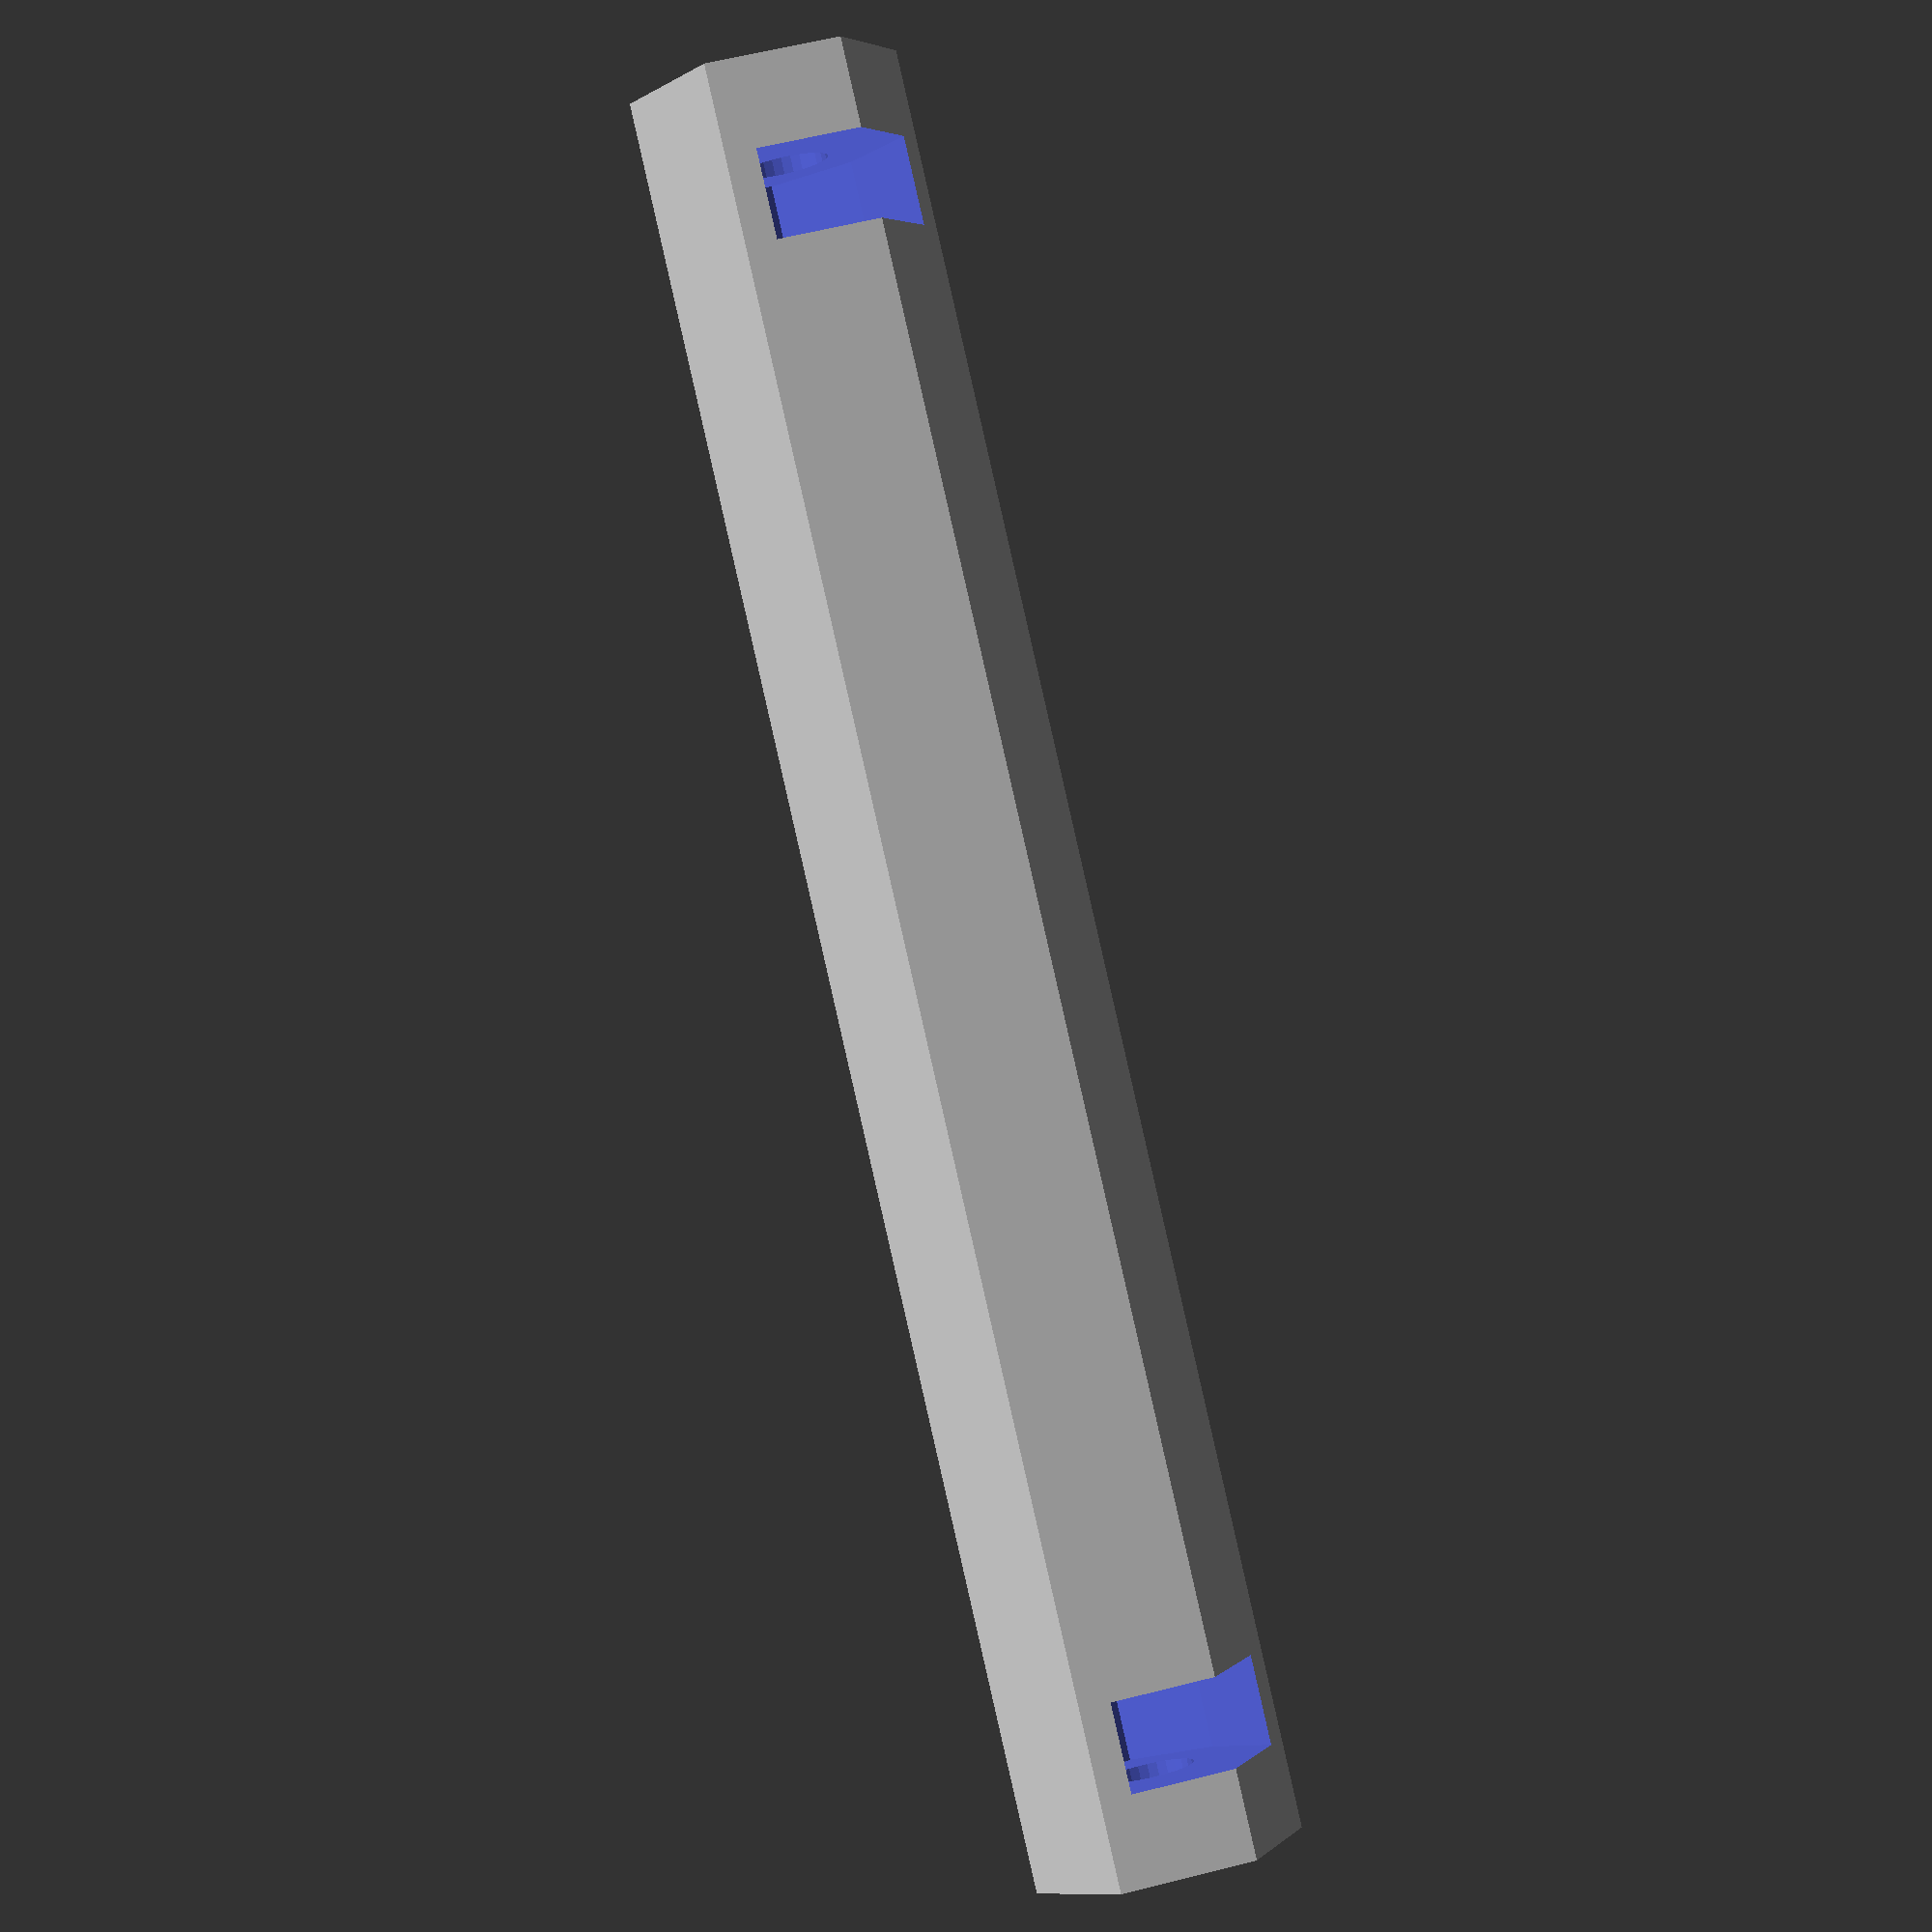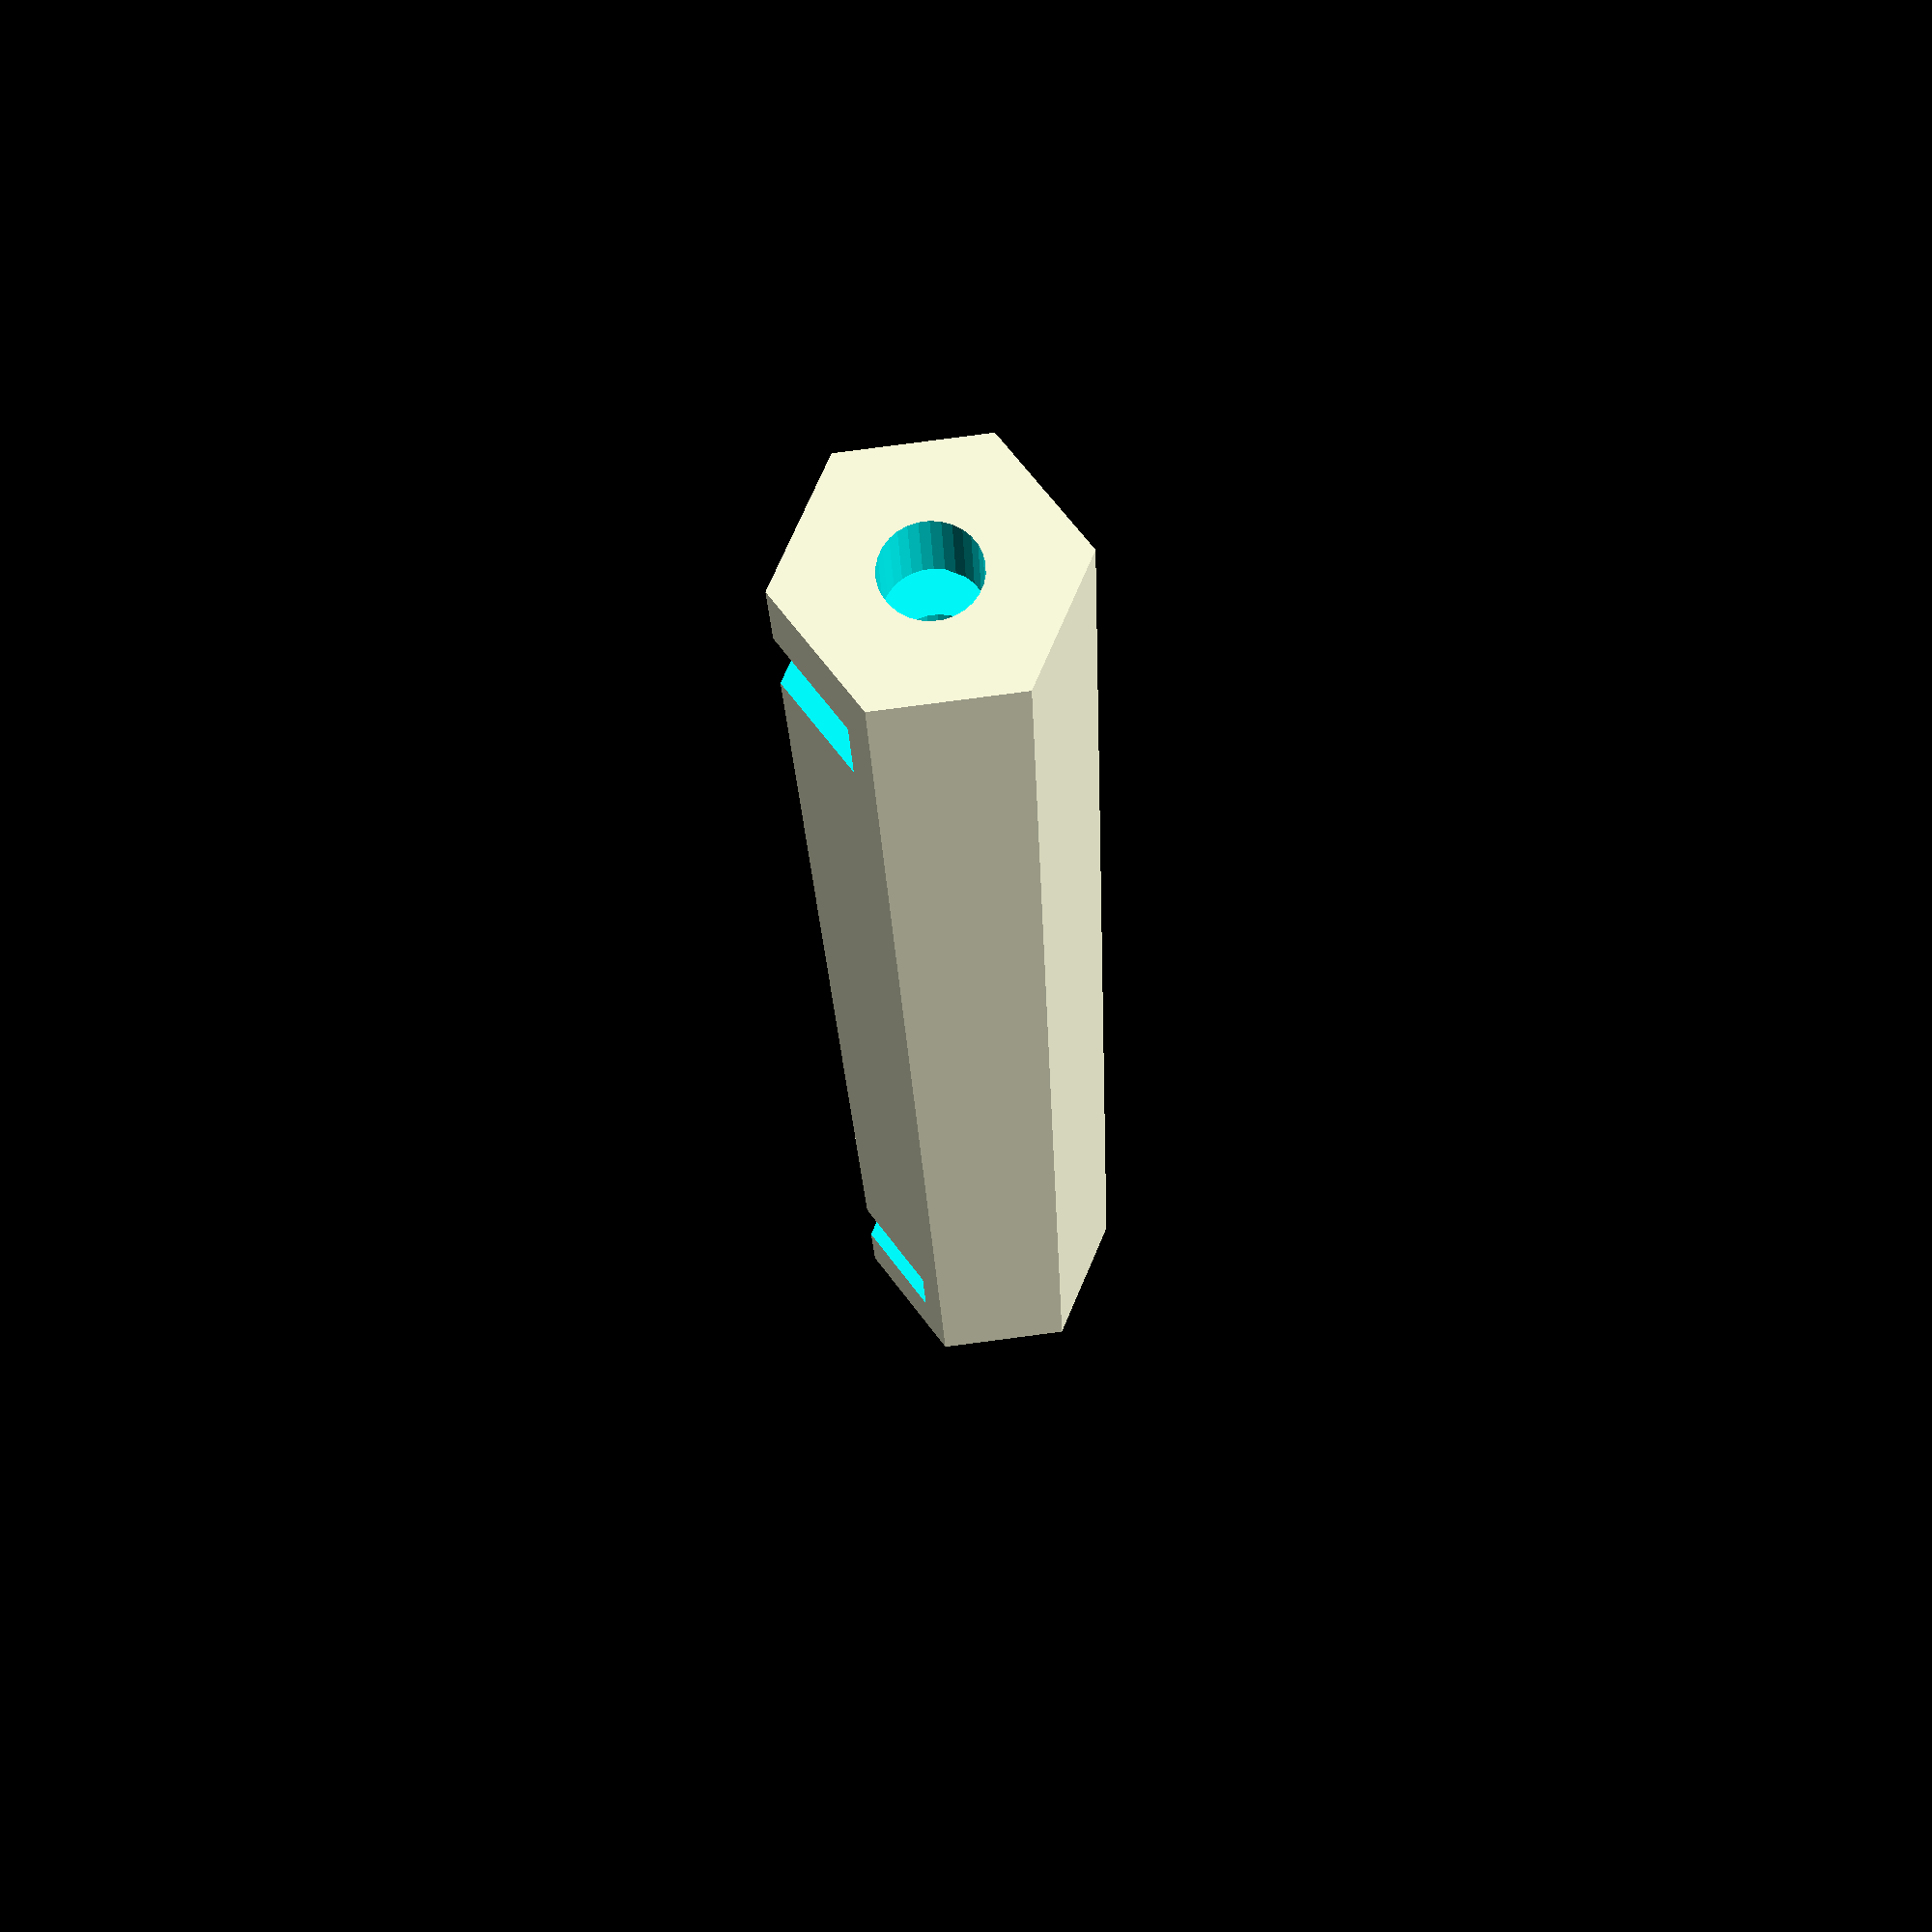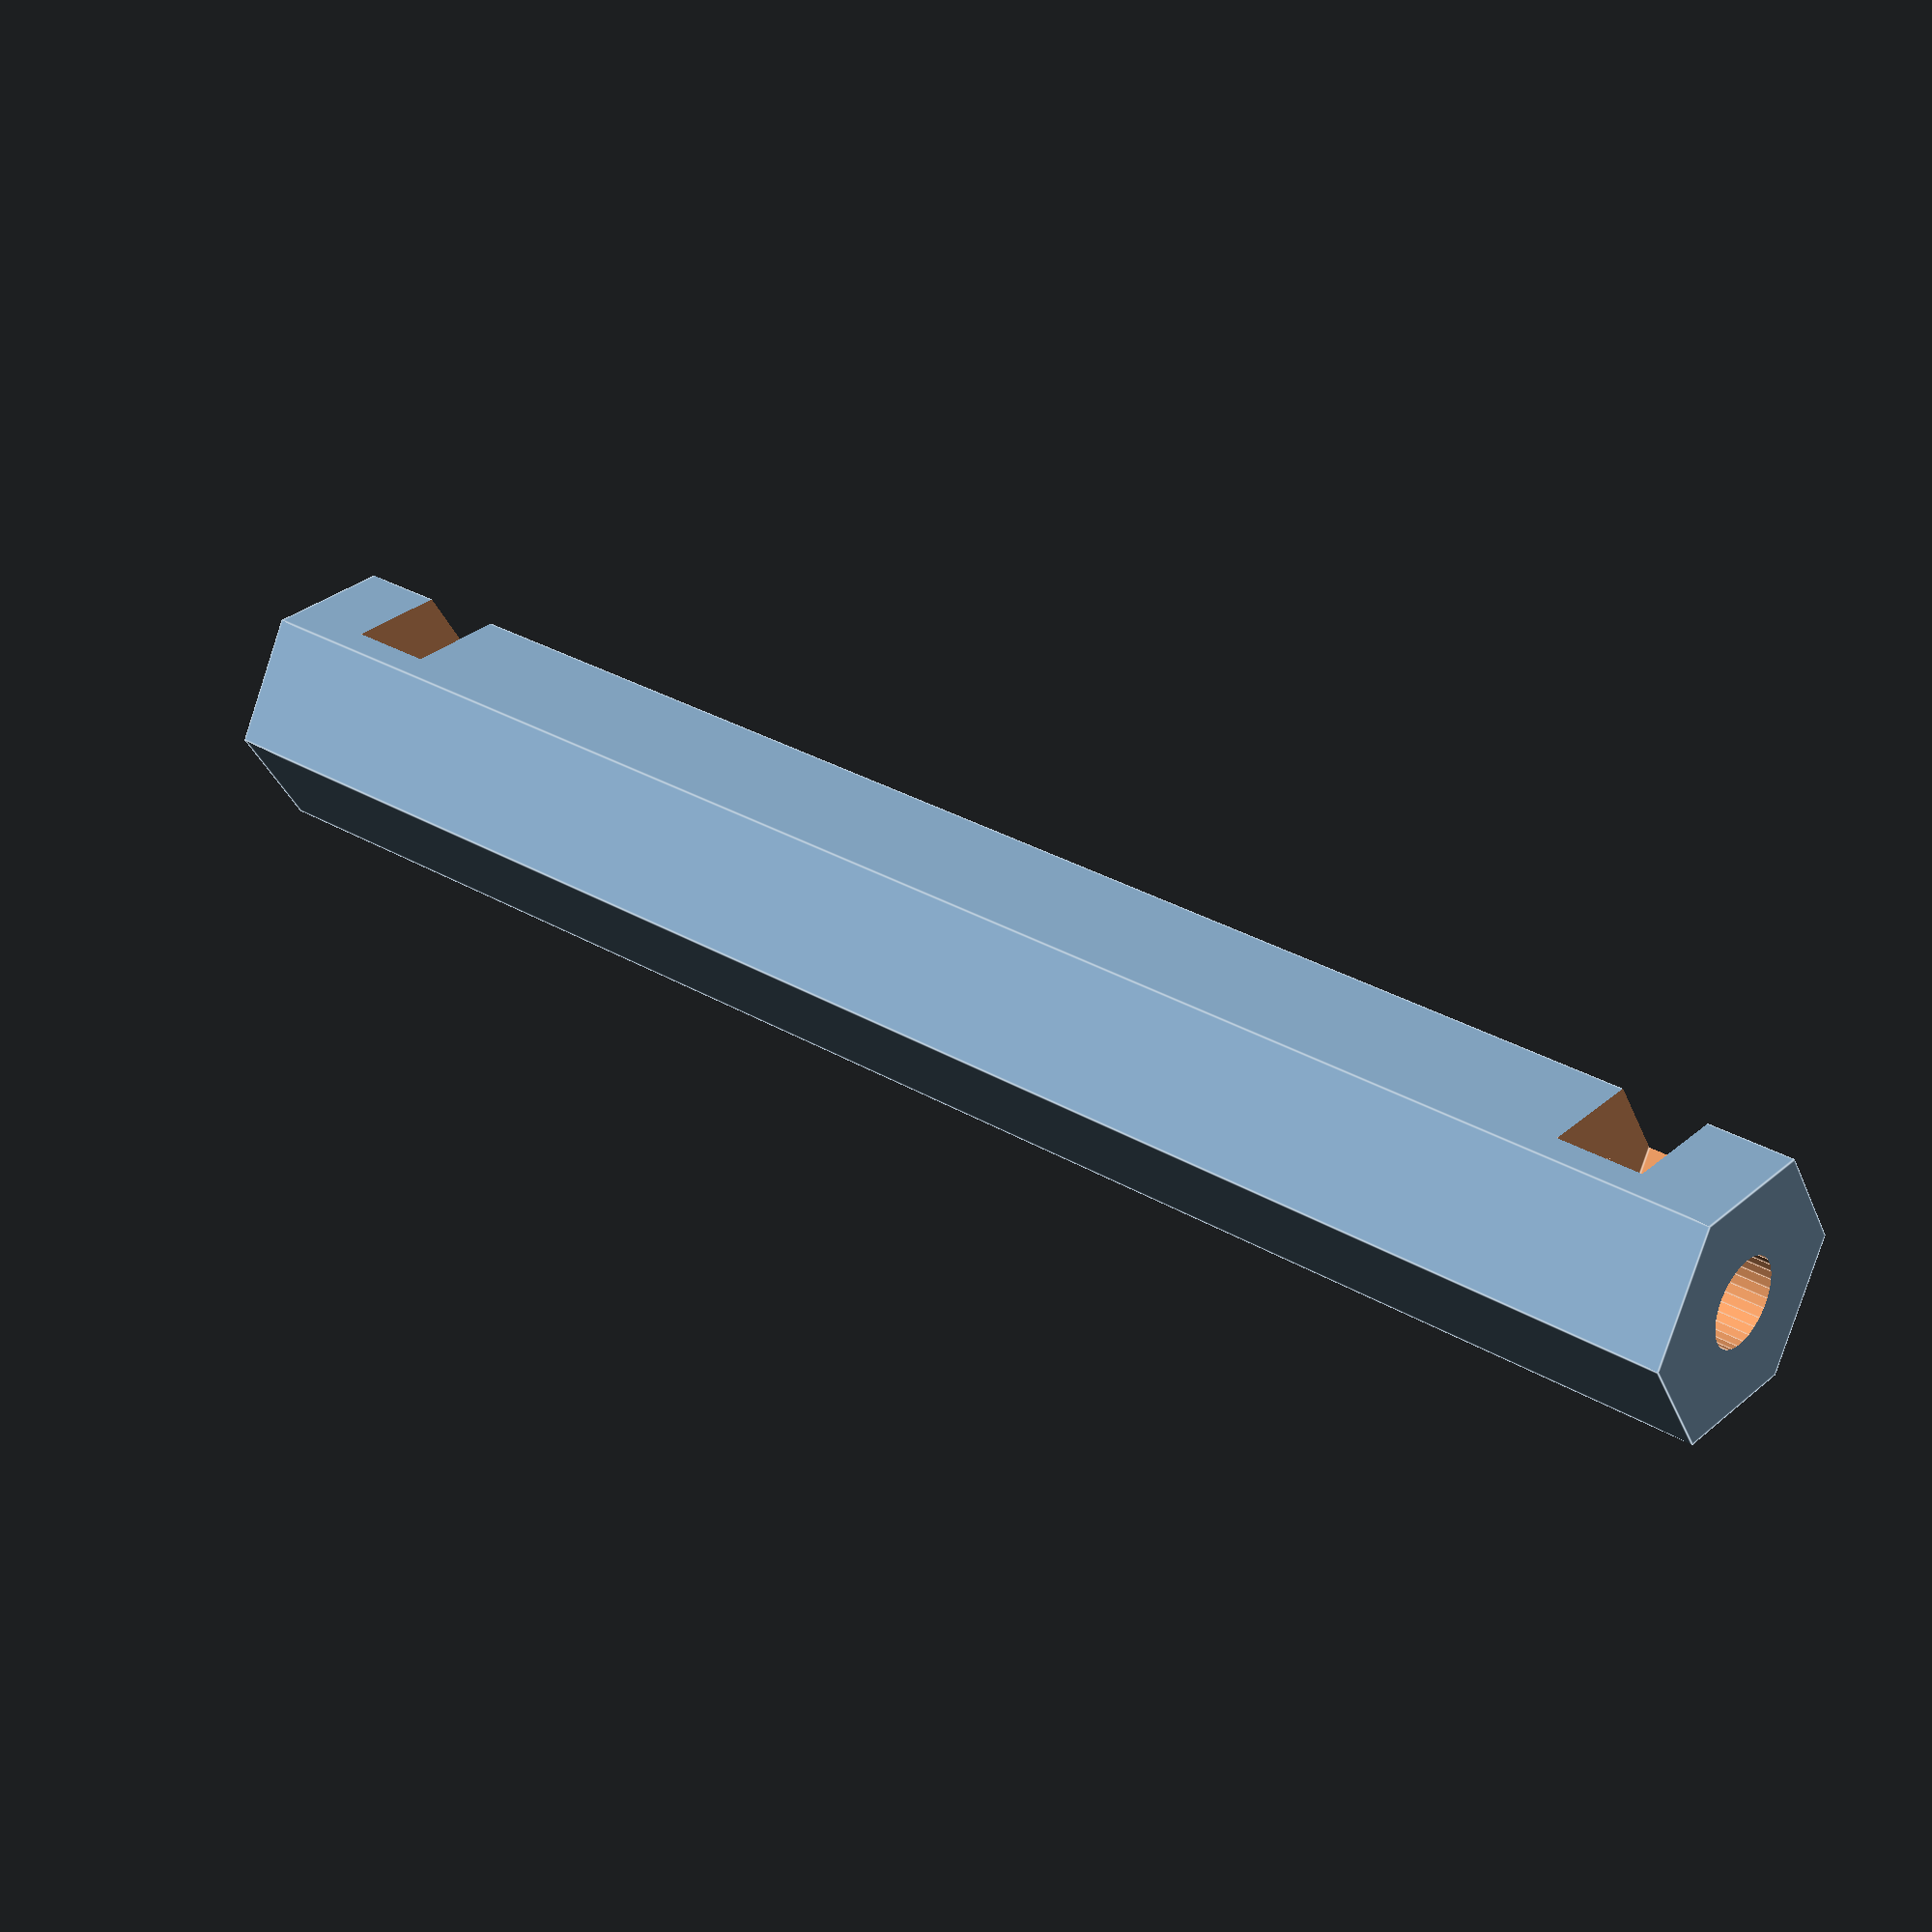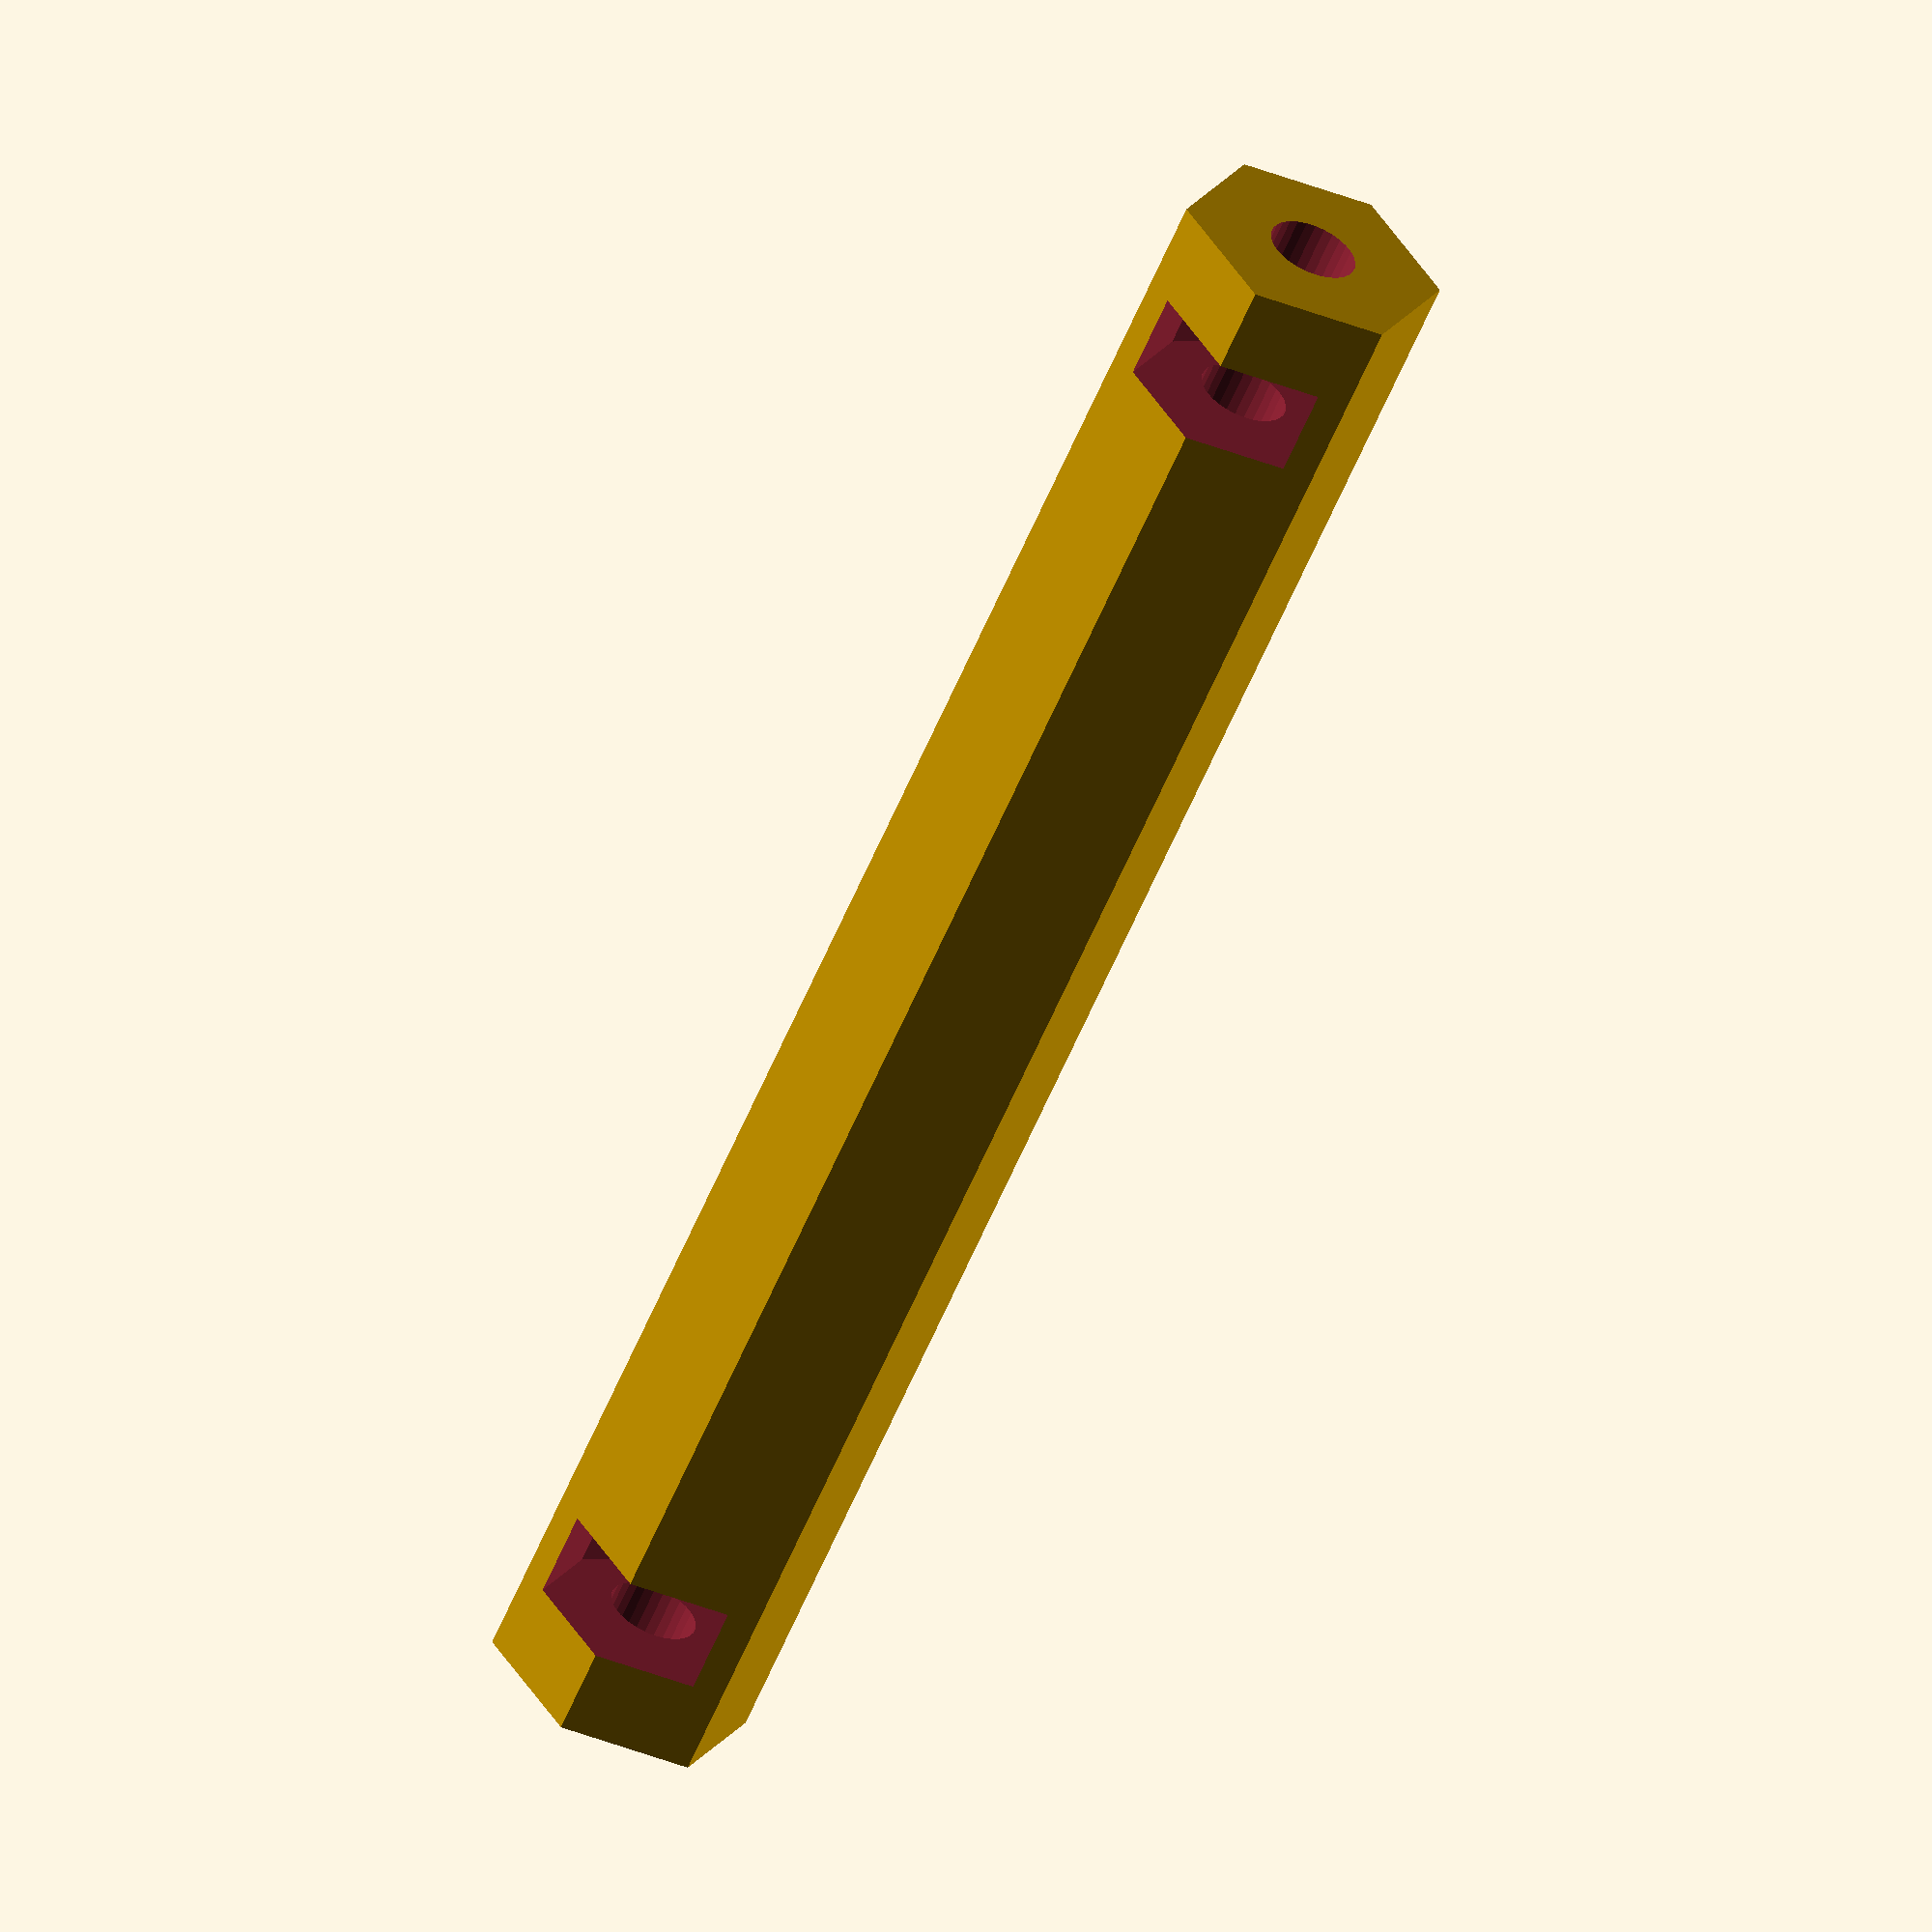
<openscad>

/*
 * Simple M3 Standoff. 
 * Easy to print, cheap and reduces weight compared
 * to the ones made of brass.
 *
 * Frederik Priede, 2019
 */
$fn=30;

INLET_WIDTH = 6;
INLET_HEIGHT = 3;
PILLAR_DIAMETER = 9;
PILLAR_HEIGHT = 60;



module create_nut_clipping(pos) {
   translate(pos) {
        union(){
            rotate([0,0,30]){
                cylinder(d=INLET_WIDTH,h = INLET_HEIGHT, $fn=6);
            }
            translate([0,-INLET_WIDTH / 2,0]){
                cube([15, INLET_WIDTH, INLET_HEIGHT]);
            }
        }
    }   
}


// create the spacer
module m3_spacer() {
    difference() {
        cylinder(d=PILLAR_DIAMETER, h=PILLAR_HEIGHT, $fn=6);
        translate([0, 0, -0.1]) {
            cylinder(d=3, h=PILLAR_HEIGHT + 2 * 0.1);    
        };
        create_nut_clipping([-0.3, 0, 3]);
        create_nut_clipping([-0.3, 0, PILLAR_HEIGHT -3 - INLET_HEIGHT]);
    }
}

// position everything to make printing easier.
rotate([-30, 0, 0]){
    rotate([0, -90, 0]){
        m3_spacer();
    };
};
</openscad>
<views>
elev=208.4 azim=59.9 roll=243.7 proj=p view=wireframe
elev=295.2 azim=94.7 roll=112.9 proj=p view=solid
elev=58.6 azim=40.5 roll=0.8 proj=p view=edges
elev=178.3 azim=307.1 roll=129.0 proj=o view=wireframe
</views>
